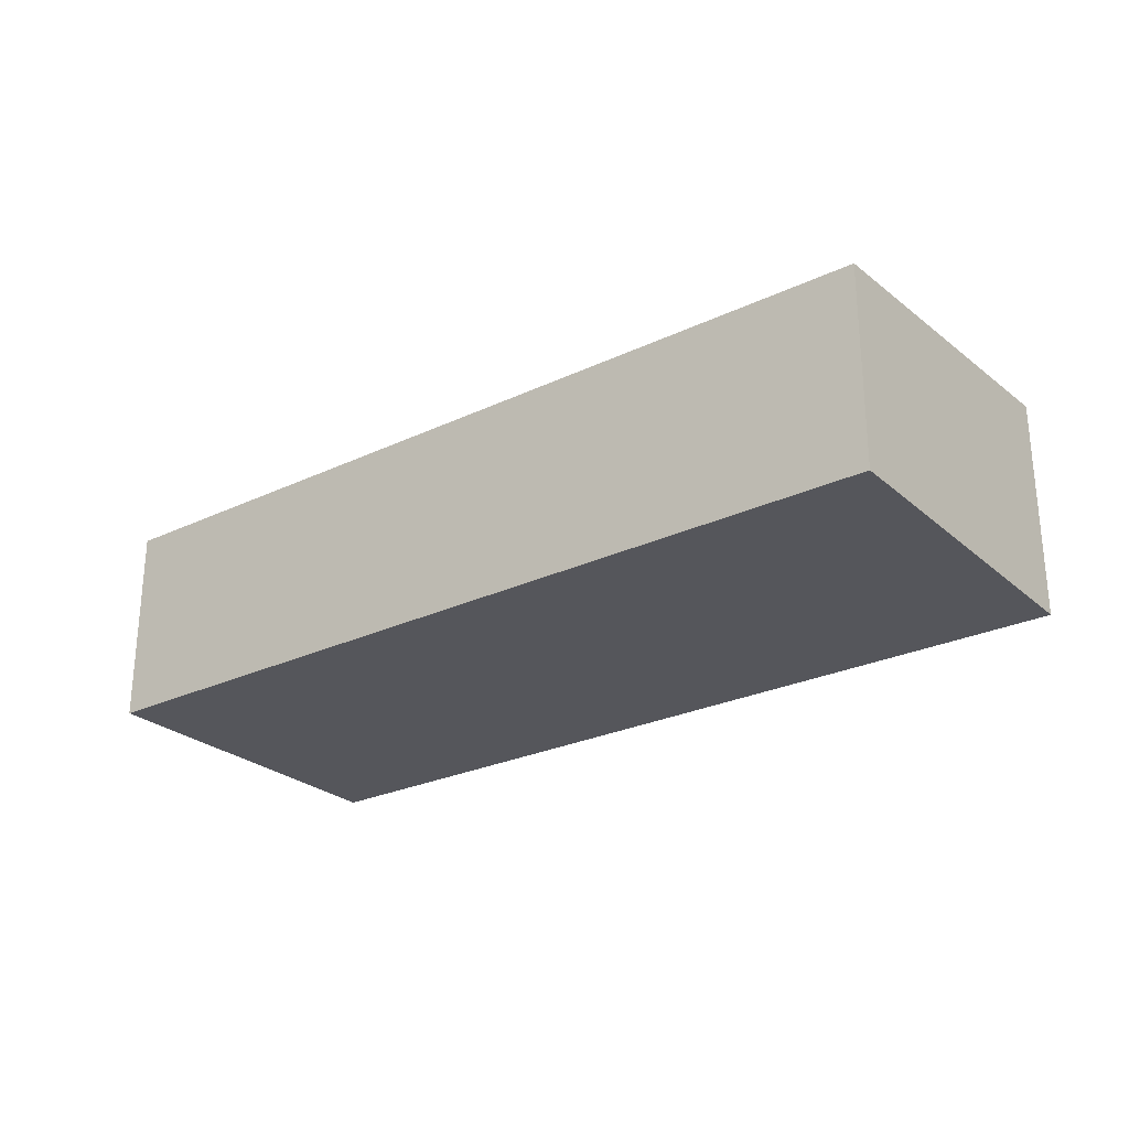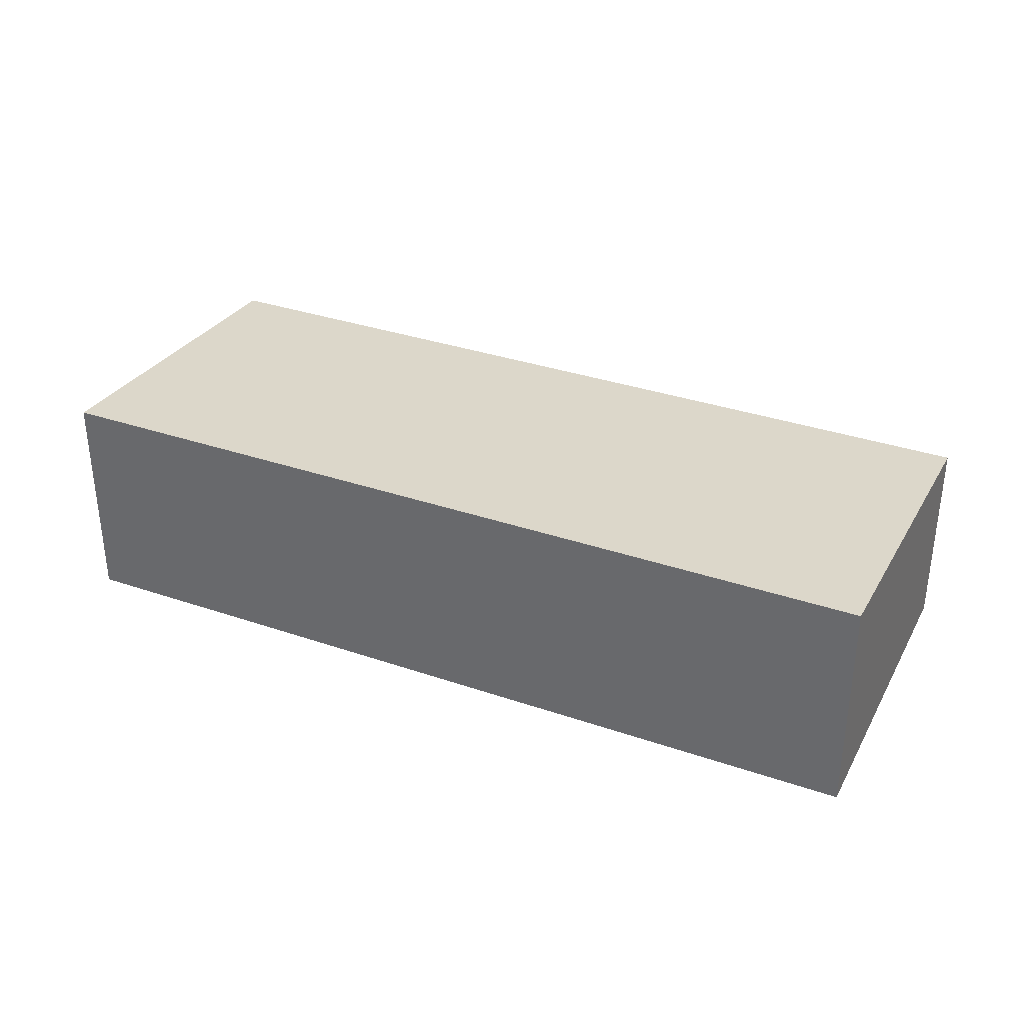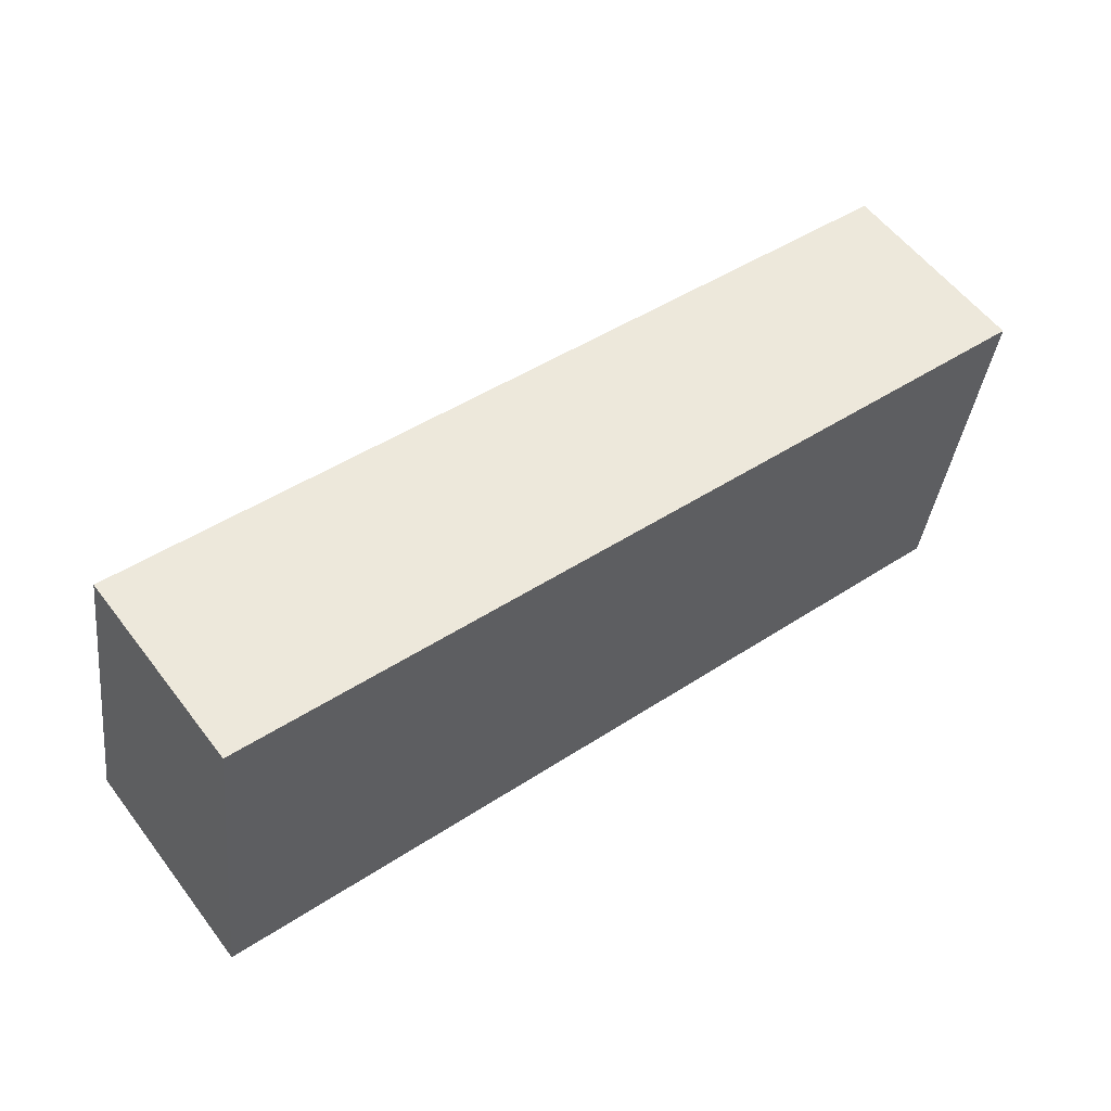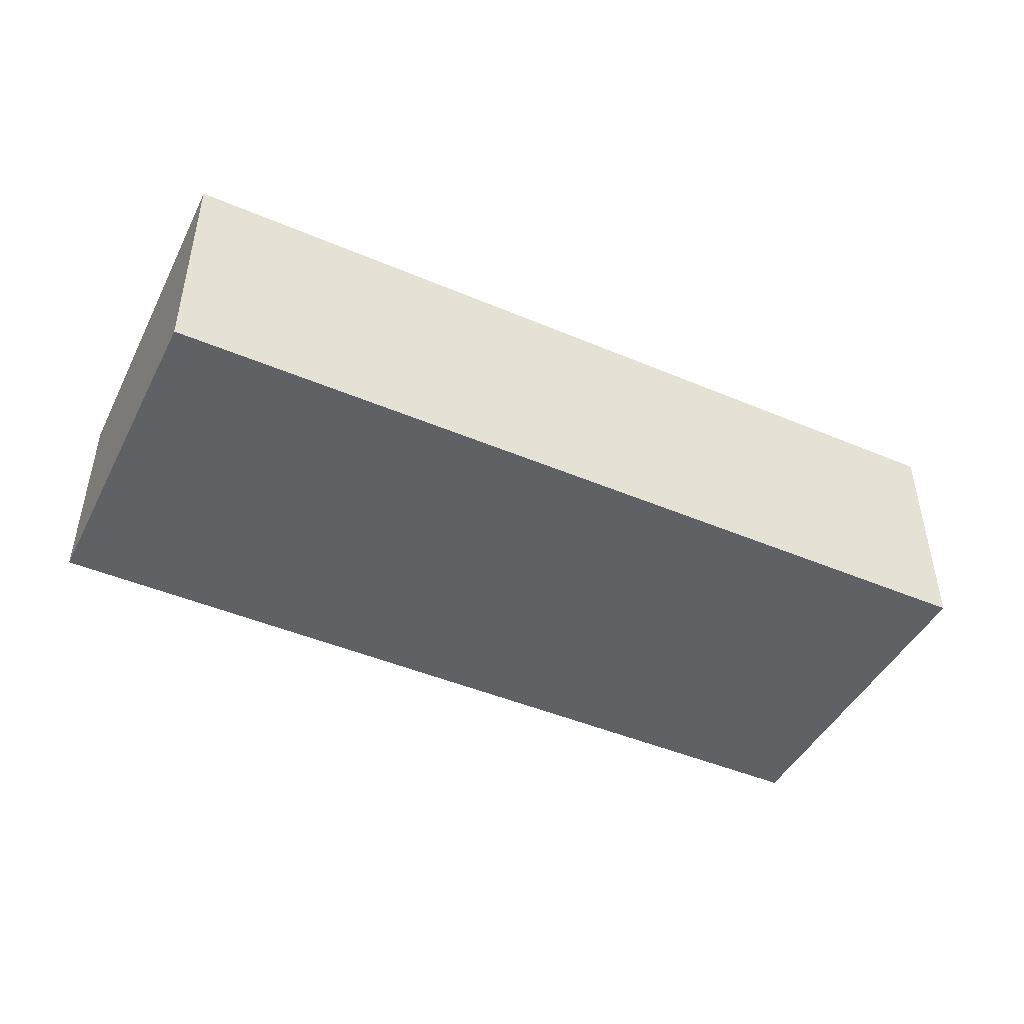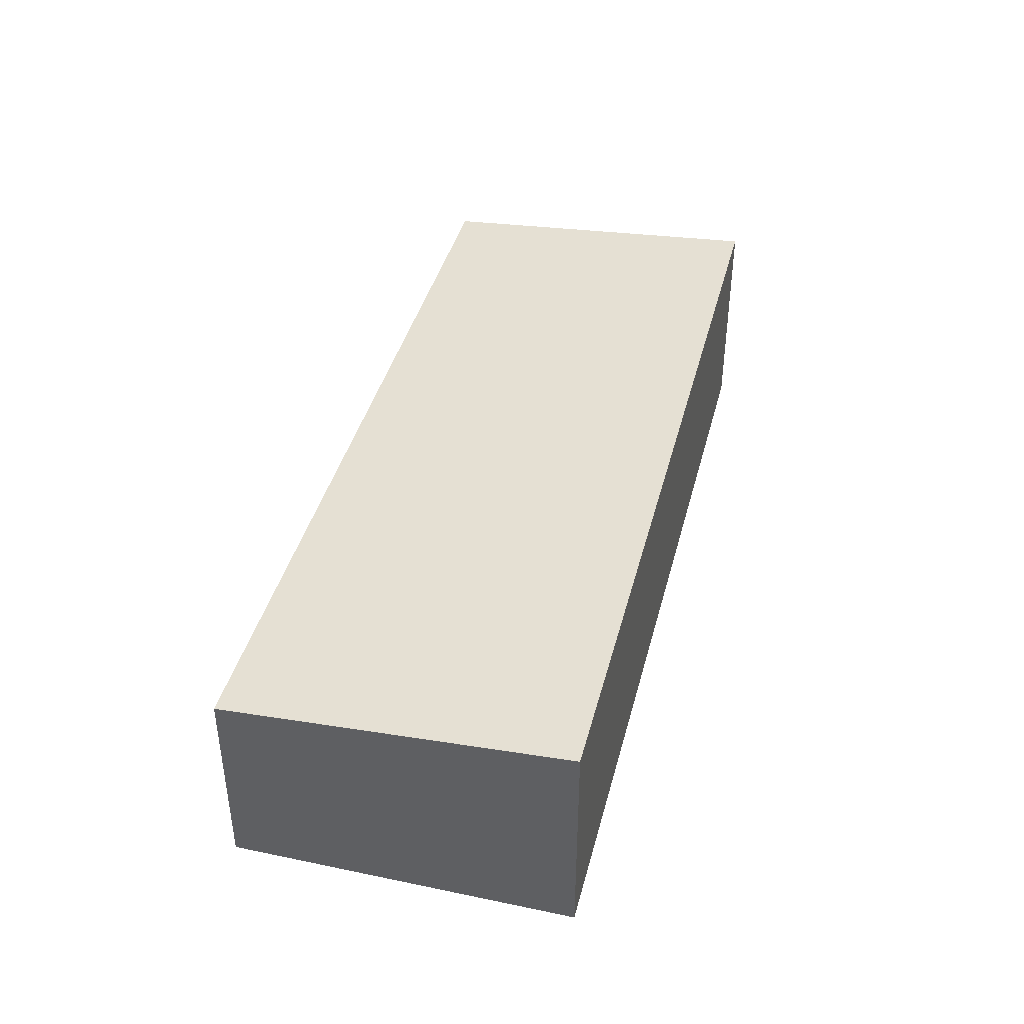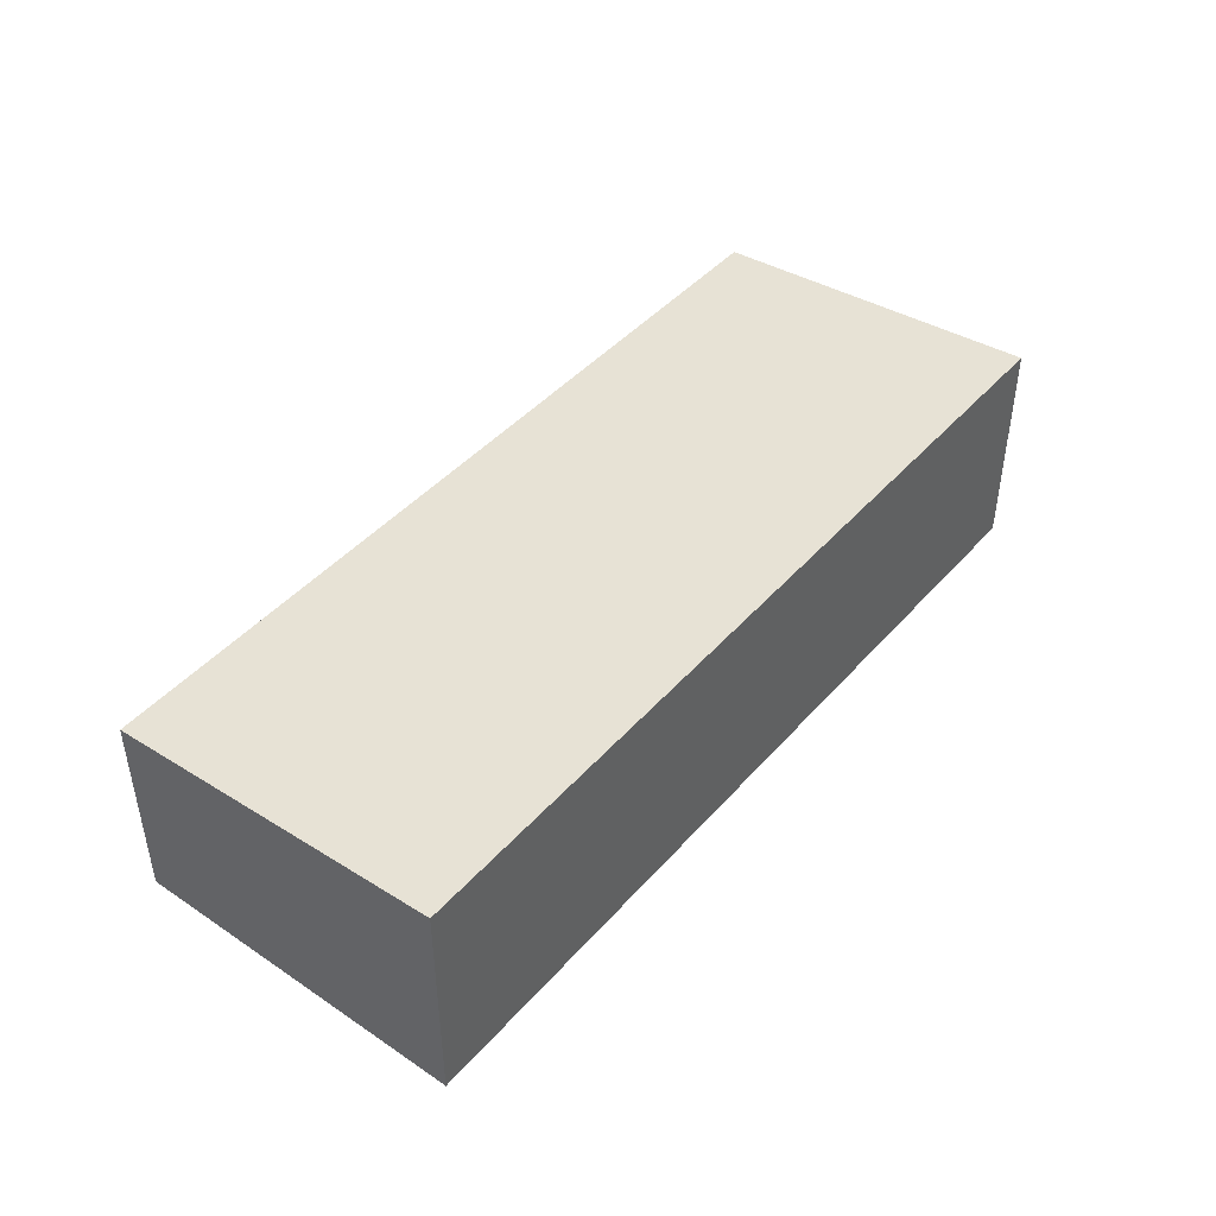
<metadata>
{"format":"obj","ext":"obj","renderer":"f3d","projection":"perspective","resolution":1024,"background":"white","views":[{"elev":-26.3,"azim":44.1,"up":"+Y"},{"elev":33.8,"azim":-147.6,"up":"+Y"},{"elev":57.2,"azim":-36.9,"up":"+Z"},{"elev":-45.6,"azim":161.4,"up":"+Y"},{"elev":40.9,"azim":111.7,"up":"+Y"},{"elev":44.3,"azim":135.6,"up":"+Y"}]}
</metadata>
<code>
v  0 3.643 2.231e-16
v  14.73 3.257 3.735
v  14.01 3.643 -1.821
v  0.722 3.257 5.556
v  14.01 1.115e-16 -1.821
v  0 0 0
v  0.722 -3.402e-16 5.556
v  14.73 -2.287e-16 3.735
g defaultobject
f 1 2 3
f 2 1 4
f 5 1 3
f 1 5 6
f 6 4 1
f 4 6 7
f 7 2 4
f 2 7 8
f 2 5 3
f 5 2 8
f 8 6 5
f 6 8 7

</code>
